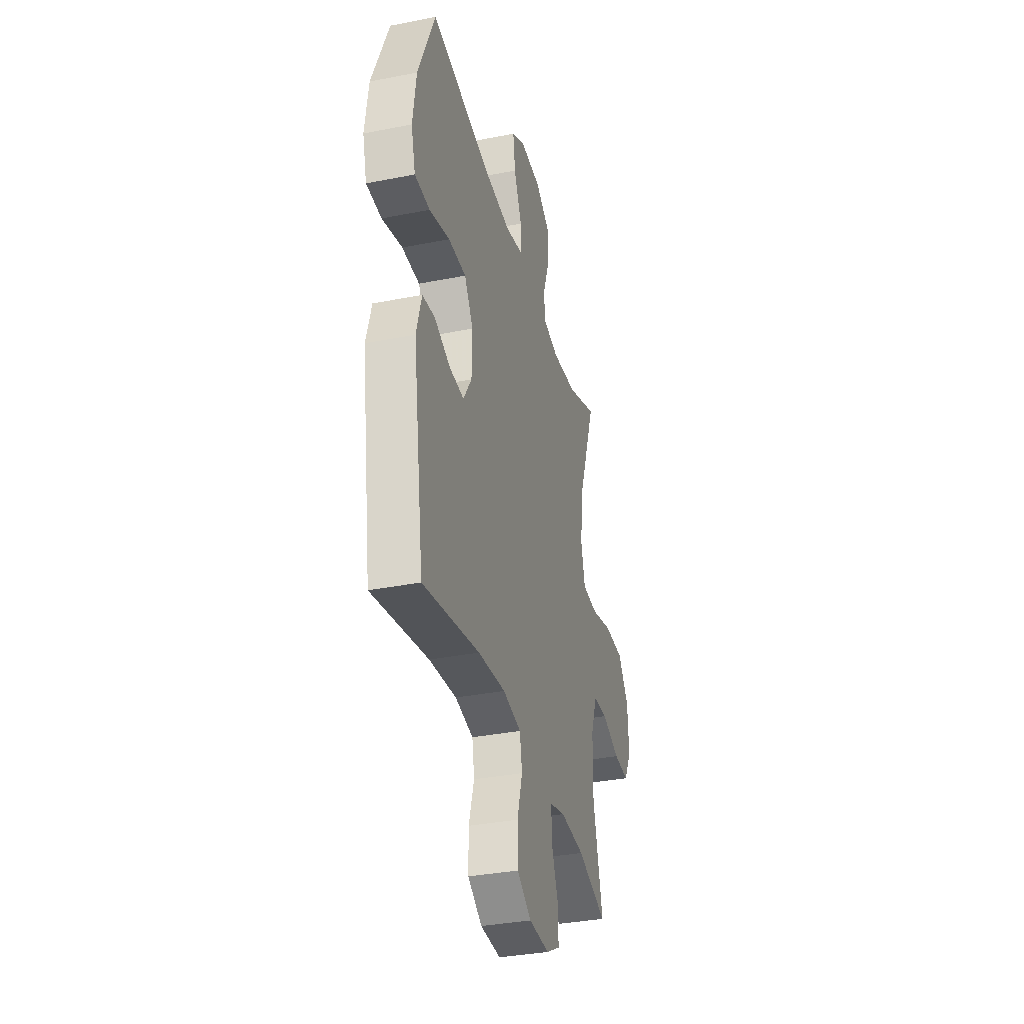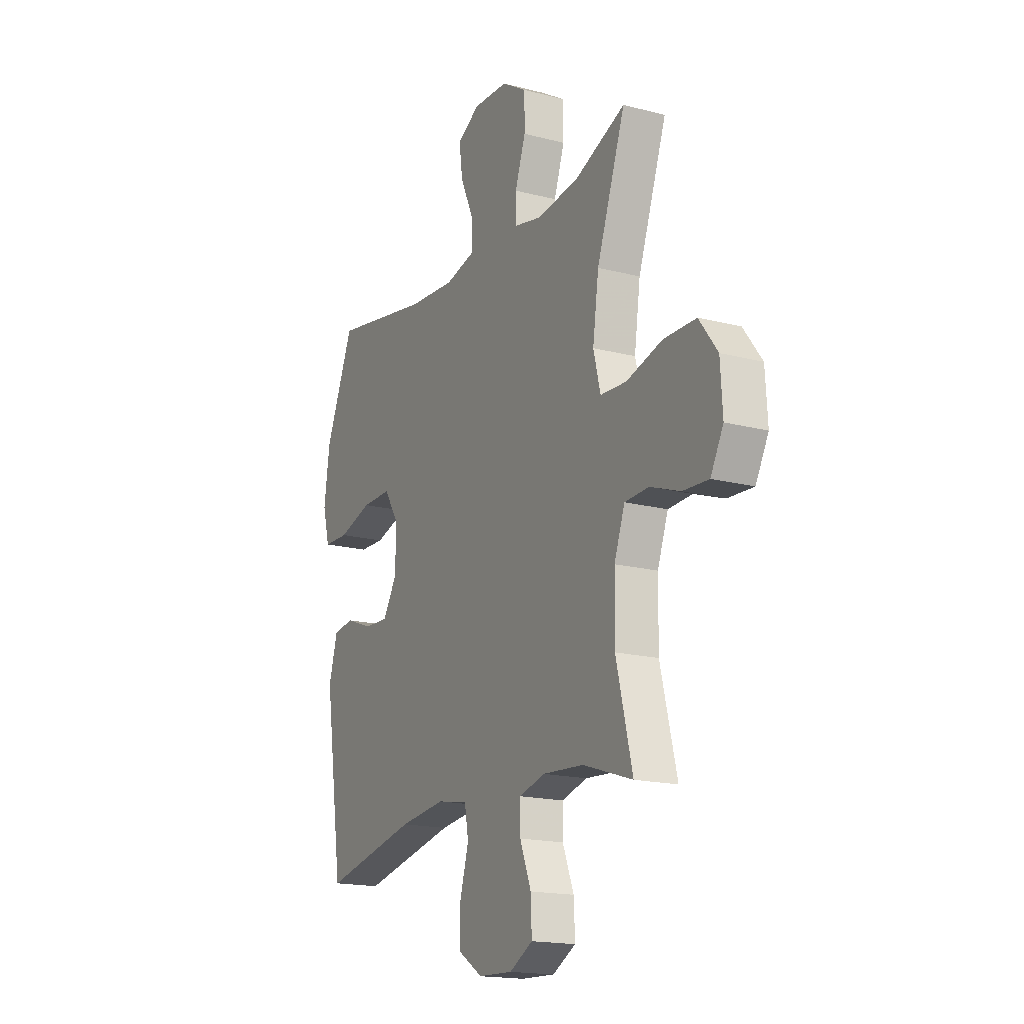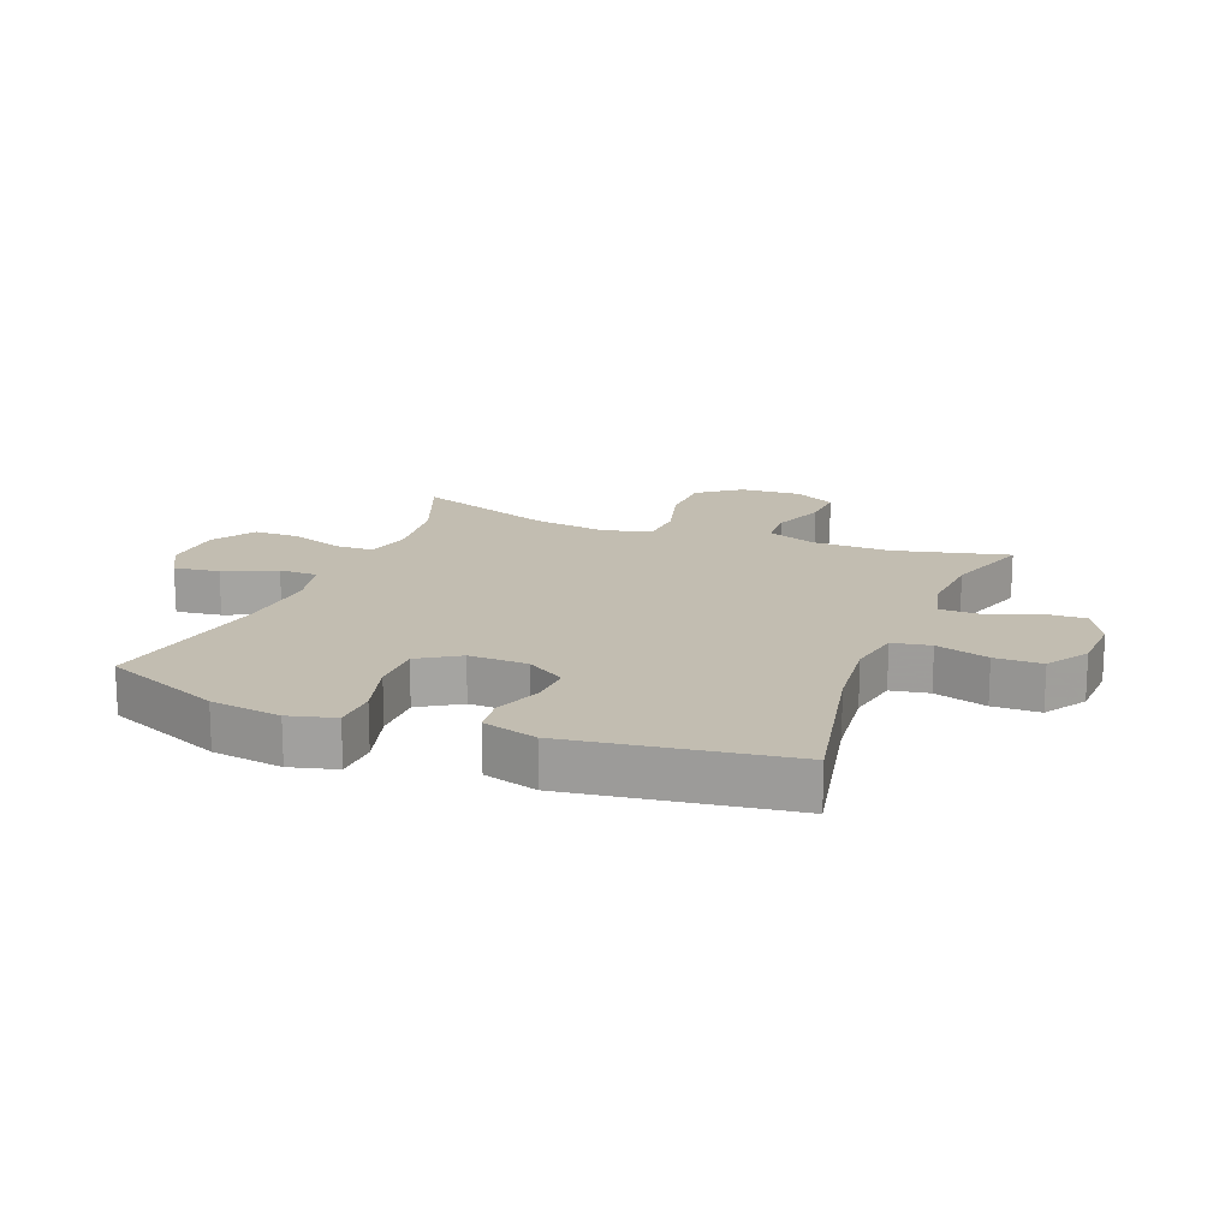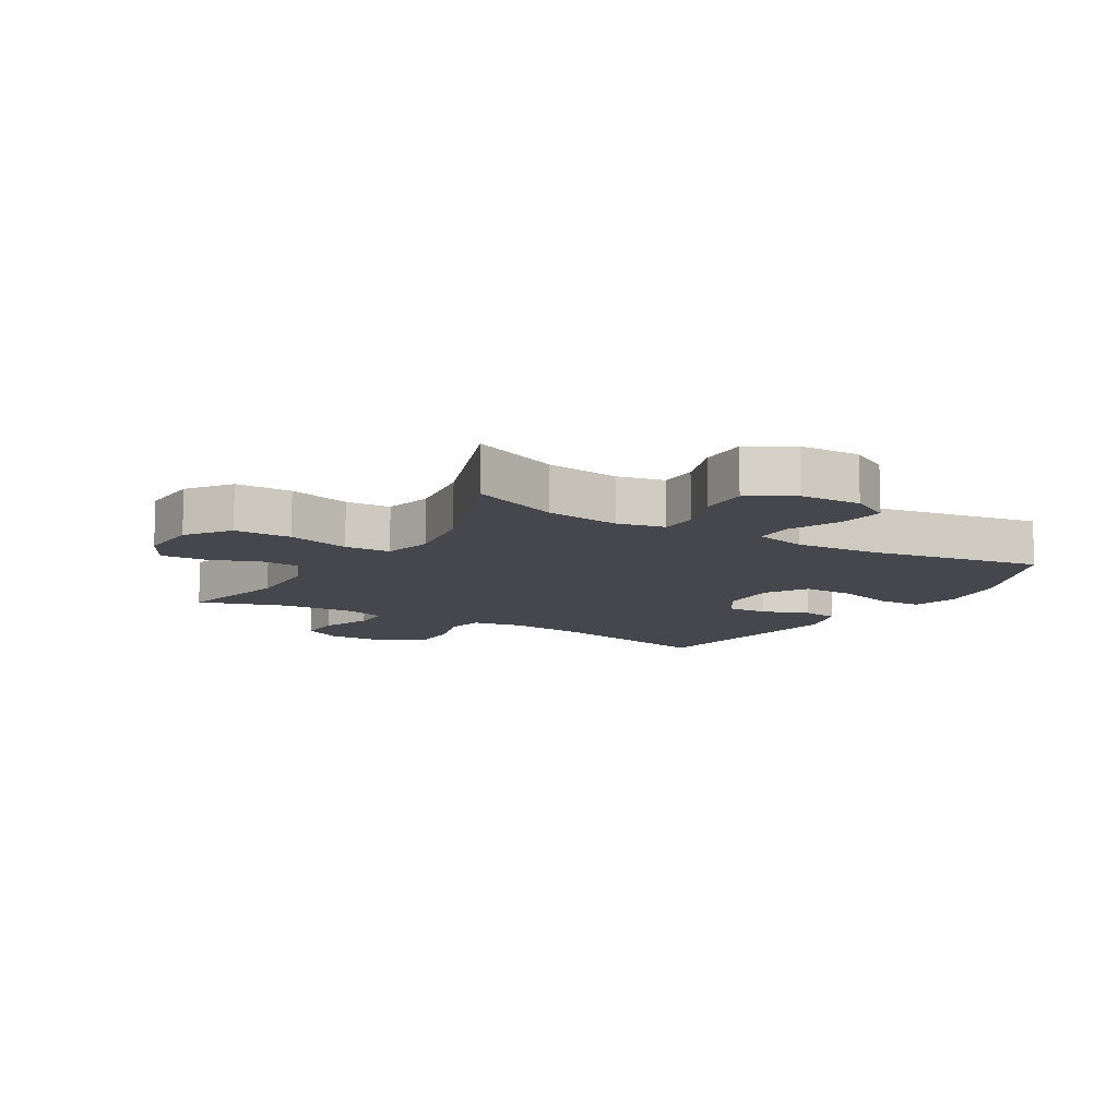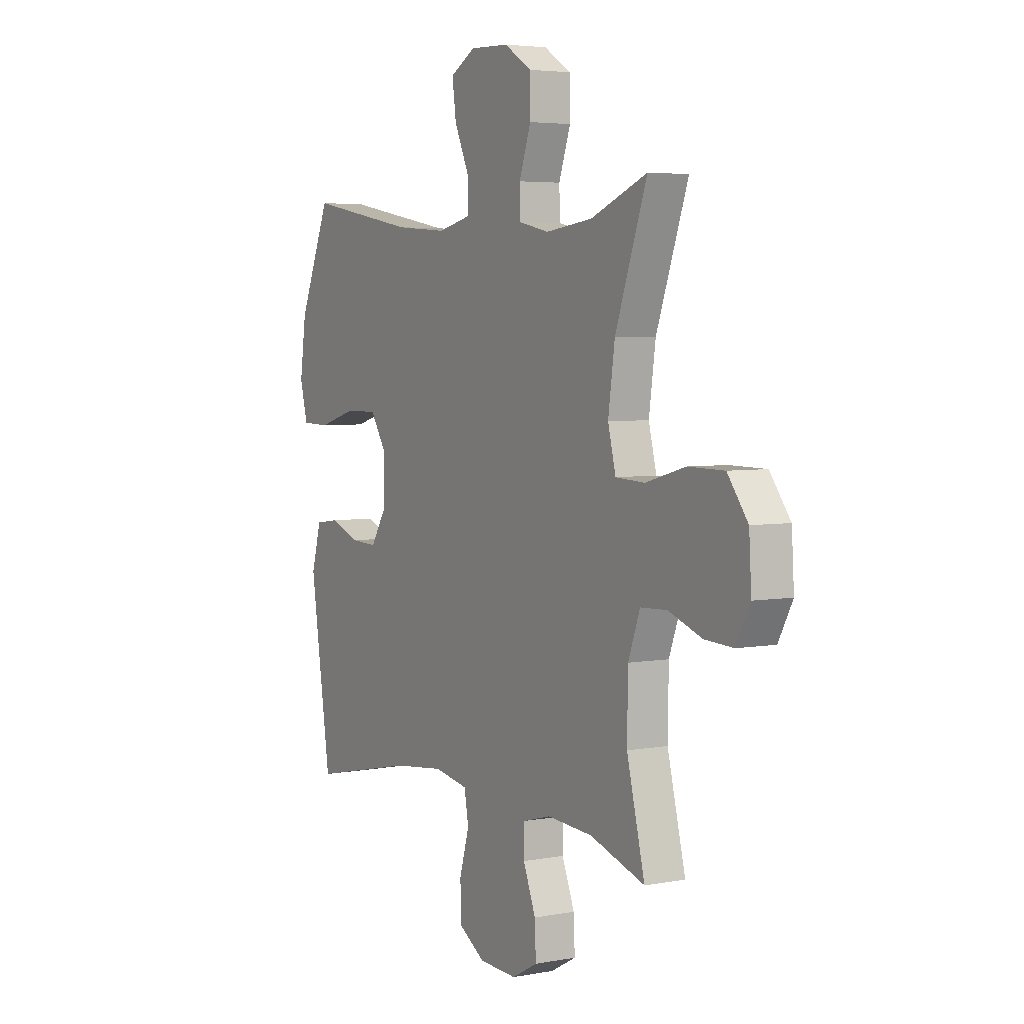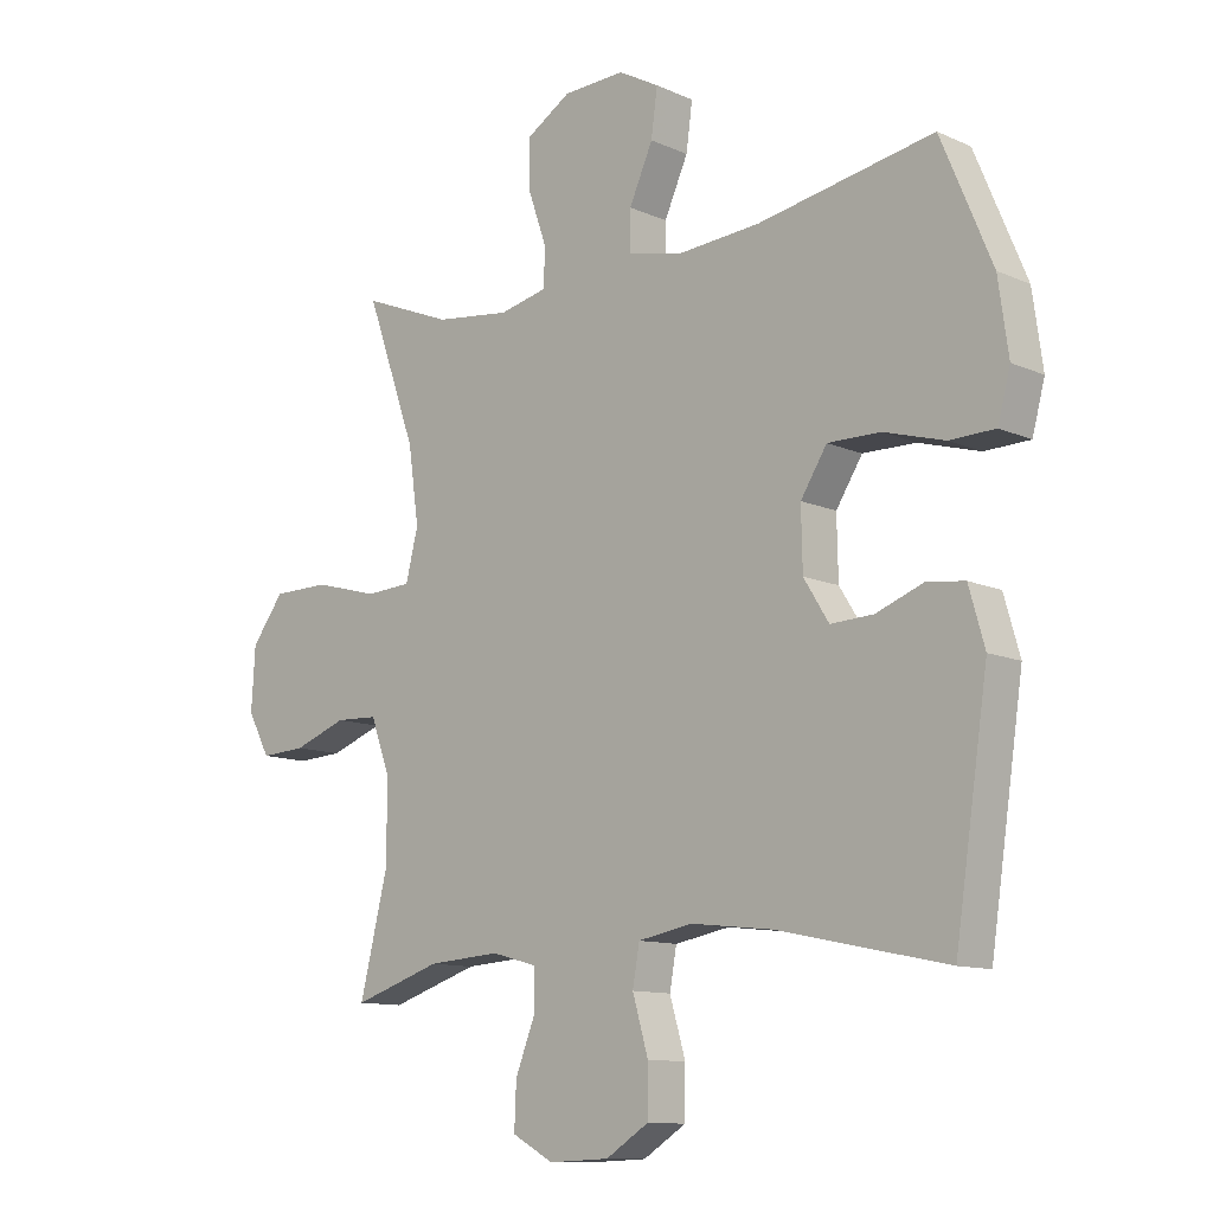
<metadata>
{"format":"obj","ext":"obj","renderer":"f3d","projection":"perspective","resolution":1024,"background":"white","views":[{"elev":-34.8,"azim":104.8,"up":"+Z"},{"elev":-17.5,"azim":-117.2,"up":"+Z"},{"elev":16.9,"azim":111.6,"up":"+Y"},{"elev":-11.0,"azim":-30.9,"up":"+Y"},{"elev":4.4,"azim":-120.8,"up":"+Z"},{"elev":-11.3,"azim":42.9,"up":"+Z"}]}
</metadata>
<code>
v -0.5 0.07 0.5
v -0.356 0.07 0.442
v -0.236 0.07 0.427
v -0.159 0.07 0.444
v -0.157 0.07 0.505
v -0.187 0.07 0.591
v -0.187 0.07 0.668
v -0.116 0.07 0.712
v -0.017 0.07 0.716
v 0.048 0.07 0.68
v 0.038 0.07 0.606
v 0 0.07 0.522
v 0 0.07 0.459
v 0.085 0.07 0.439
v 0.219 0.07 0.449
v 0.5 0.07 0.5
v 0.581 0.07 0.307
v 0.597 0.07 0.192
v 0.577 0.07 0.117
v 0.505 0.07 0.115
v 0.408 0.07 0.143
v 0.324 0.07 0.144
v 0.282 0.07 0.078
v 0.284 0.07 -0.017
v 0.324 0.07 -0.081
v 0.392 0.07 -0.078
v 0.469 0.07 -0.049
v 0.528 0.07 -0.057
v 0.553 0.07 -0.145
v 0.5 0.07 -0.5
v 0.231 0.07 -0.443
v 0.1 0.07 -0.428
v 0.013 0.07 -0.444
v 0.002 0.07 -0.506
v 0.027 0.07 -0.592
v 0.026 0.07 -0.669
v -0.042 0.07 -0.712
v -0.139 0.07 -0.716
v -0.205 0.07 -0.68
v -0.202 0.07 -0.609
v -0.17 0.07 -0.528
v -0.17 0.07 -0.466
v -0.243 0.07 -0.446
v -0.359 0.07 -0.454
v -0.5 0.07 -0.5
v -0.454 0.07 -0.314
v -0.456 0.07 -0.188
v -0.486 0.07 -0.106
v -0.554 0.07 -0.103
v -0.639 0.07 -0.134
v -0.712 0.07 -0.138
v -0.748 0.07 -0.071
v -0.742 0.07 0.028
v -0.69 0.07 0.097
v -0.598 0.07 0.098
v -0.496 0.07 0.07
v -0.422 0.07 0.074
v -0.402 0.07 0.153
v -0.419 0.07 0.273
v -0.5 0 0.5
v -0.356 0 0.442
v -0.236 0 0.427
v -0.159 0 0.444
v -0.157 0 0.505
v -0.187 0 0.591
v -0.187 0 0.668
v -0.116 0 0.712
v -0.017 0 0.716
v 0.048 0 0.68
v 0.038 0 0.606
v 0 0 0.522
v 0 0 0.459
v 0.085 0 0.439
v 0.219 0 0.449
v 0.5 0 0.5
v 0.581 0 0.307
v 0.597 0 0.192
v 0.577 0 0.117
v 0.505 0 0.115
v 0.408 0 0.143
v 0.324 0 0.144
v 0.282 0 0.078
v 0.284 0 -0.017
v 0.324 0 -0.081
v 0.392 0 -0.078
v 0.469 0 -0.049
v 0.528 0 -0.057
v 0.553 0 -0.145
v 0.5 0 -0.5
v 0.231 0 -0.443
v 0.1 0 -0.428
v 0.013 0 -0.444
v 0.002 0 -0.506
v 0.027 0 -0.592
v 0.026 0 -0.669
v -0.042 0 -0.712
v -0.139 0 -0.716
v -0.205 0 -0.68
v -0.202 0 -0.609
v -0.17 0 -0.528
v -0.17 0 -0.466
v -0.243 0 -0.446
v -0.359 0 -0.454
v -0.5 0 -0.5
v -0.454 0 -0.314
v -0.456 0 -0.188
v -0.486 0 -0.106
v -0.554 0 -0.103
v -0.639 0 -0.134
v -0.712 0 -0.138
v -0.748 0 -0.071
v -0.742 0 0.028
v -0.69 0 0.097
v -0.598 0 0.098
v -0.496 0 0.07
v -0.422 0 0.074
v -0.402 0 0.153
v -0.419 0 0.273
f 54 55 56
f 53 54 56
f 52 53 56
f 51 52 56
f 50 51 56
f 49 50 56
f 48 49 56 57
f 47 48 57
f 46 47 57 58
f 44 45 46
f 43 44 46 58
f 39 40 41
f 38 39 41
f 37 38 41
f 36 37 41
f 35 36 41
f 34 35 41
f 33 34 41 42
f 43 58 59
f 42 43 59
f 33 42 59
f 32 33 59
f 29 30 31
f 28 29 31
f 27 28 31
f 26 27 31
f 19 20 21
f 18 19 21
f 17 18 21
f 16 17 21
f 15 16 21
f 14 15 21 22
f 13 14 22 23
f 10 11 12
f 9 10 12
f 8 9 12
f 7 8 12
f 6 7 12
f 5 6 12
f 4 5 12 13
f 13 23 24
f 4 13 24
f 3 4 24
f 59 1 2
f 3 24 25
f 2 3 25
f 59 2 25
f 32 59 25
f 25 26 31 32
f 115 114 113
f 115 113 112
f 115 112 111
f 115 111 110
f 115 110 109
f 115 109 108
f 116 115 108 107
f 116 107 106
f 117 116 106 105
f 105 104 103
f 117 105 103 102
f 100 99 98
f 100 98 97
f 100 97 96
f 100 96 95
f 100 95 94
f 100 94 93
f 101 100 93 92
f 118 117 102
f 118 102 101
f 118 101 92
f 118 92 91
f 90 89 88
f 90 88 87
f 90 87 86
f 90 86 85
f 80 79 78
f 80 78 77
f 80 77 76
f 80 76 75
f 80 75 74
f 81 80 74 73
f 82 81 73 72
f 71 70 69
f 71 69 68
f 71 68 67
f 71 67 66
f 71 66 65
f 71 65 64
f 72 71 64 63
f 83 82 72
f 83 72 63
f 83 63 62
f 61 60 118
f 84 83 62
f 84 62 61
f 84 61 118
f 84 118 91
f 91 90 85 84
f 1 60 61 2
f 2 61 62 3
f 3 62 63 4
f 4 63 64 5
f 5 64 65 6
f 6 65 66 7
f 7 66 67 8
f 8 67 68 9
f 9 68 69 10
f 10 69 70 11
f 11 70 71 12
f 12 71 72 13
f 13 72 73 14
f 14 73 74 15
f 15 74 75 16
f 16 75 76 17
f 17 76 77 18
f 18 77 78 19
f 19 78 79 20
f 20 79 80 21
f 21 80 81 22
f 22 81 82 23
f 23 82 83 24
f 24 83 84 25
f 25 84 85 26
f 26 85 86 27
f 27 86 87 28
f 28 87 88 29
f 29 88 89 30
f 30 89 90 31
f 31 90 91 32
f 32 91 92 33
f 33 92 93 34
f 34 93 94 35
f 35 94 95 36
f 36 95 96 37
f 37 96 97 38
f 38 97 98 39
f 39 98 99 40
f 40 99 100 41
f 41 100 101 42
f 42 101 102 43
f 43 102 103 44
f 44 103 104 45
f 45 104 105 46
f 46 105 106 47
f 47 106 107 48
f 48 107 108 49
f 49 108 109 50
f 50 109 110 51
f 51 110 111 52
f 52 111 112 53
f 53 112 113 54
f 54 113 114 55
f 55 114 115 56
f 56 115 116 57
f 57 116 117 58
f 58 117 118 59
f 59 118 60 1

</code>
